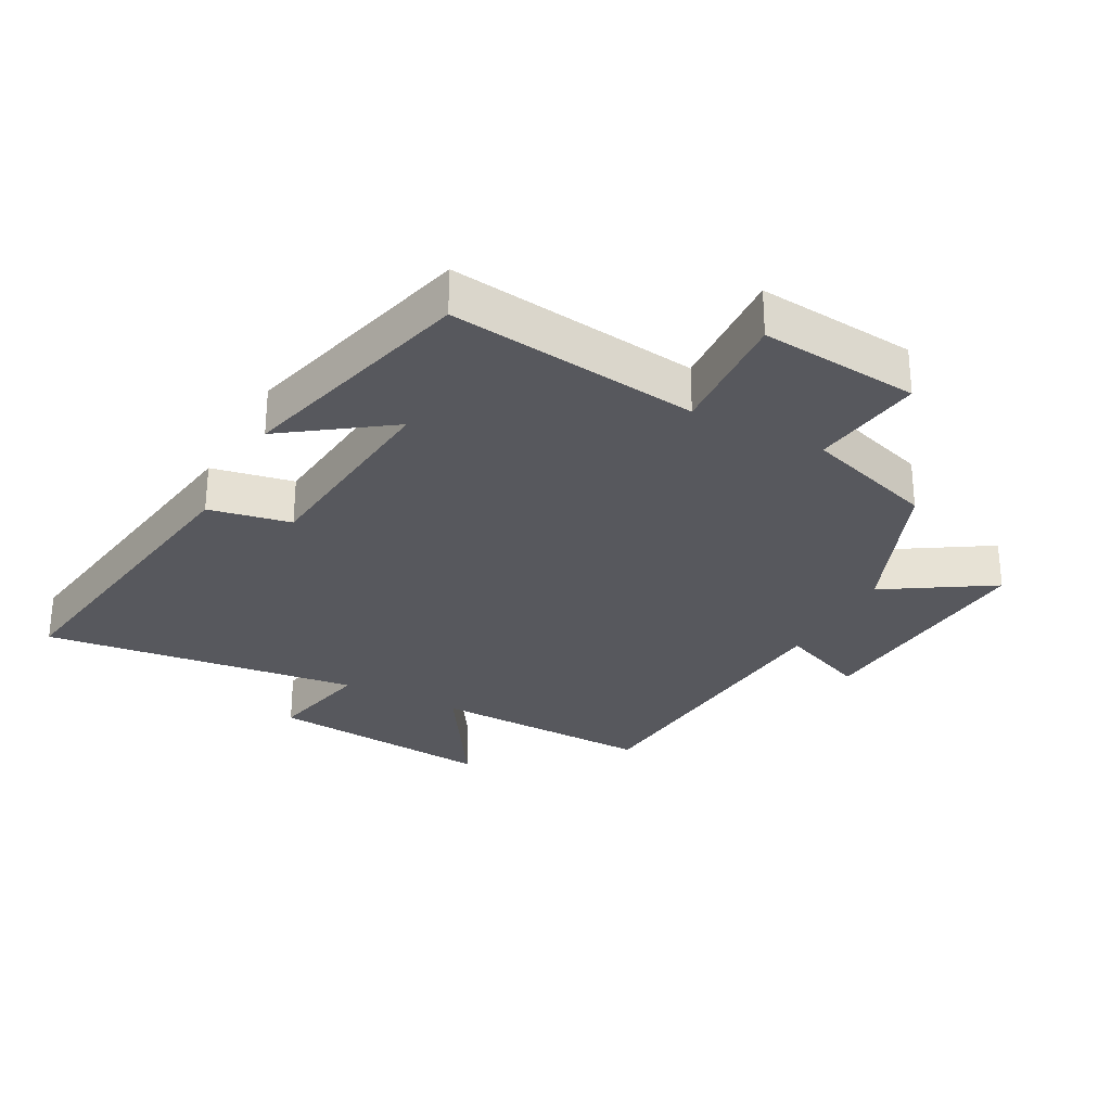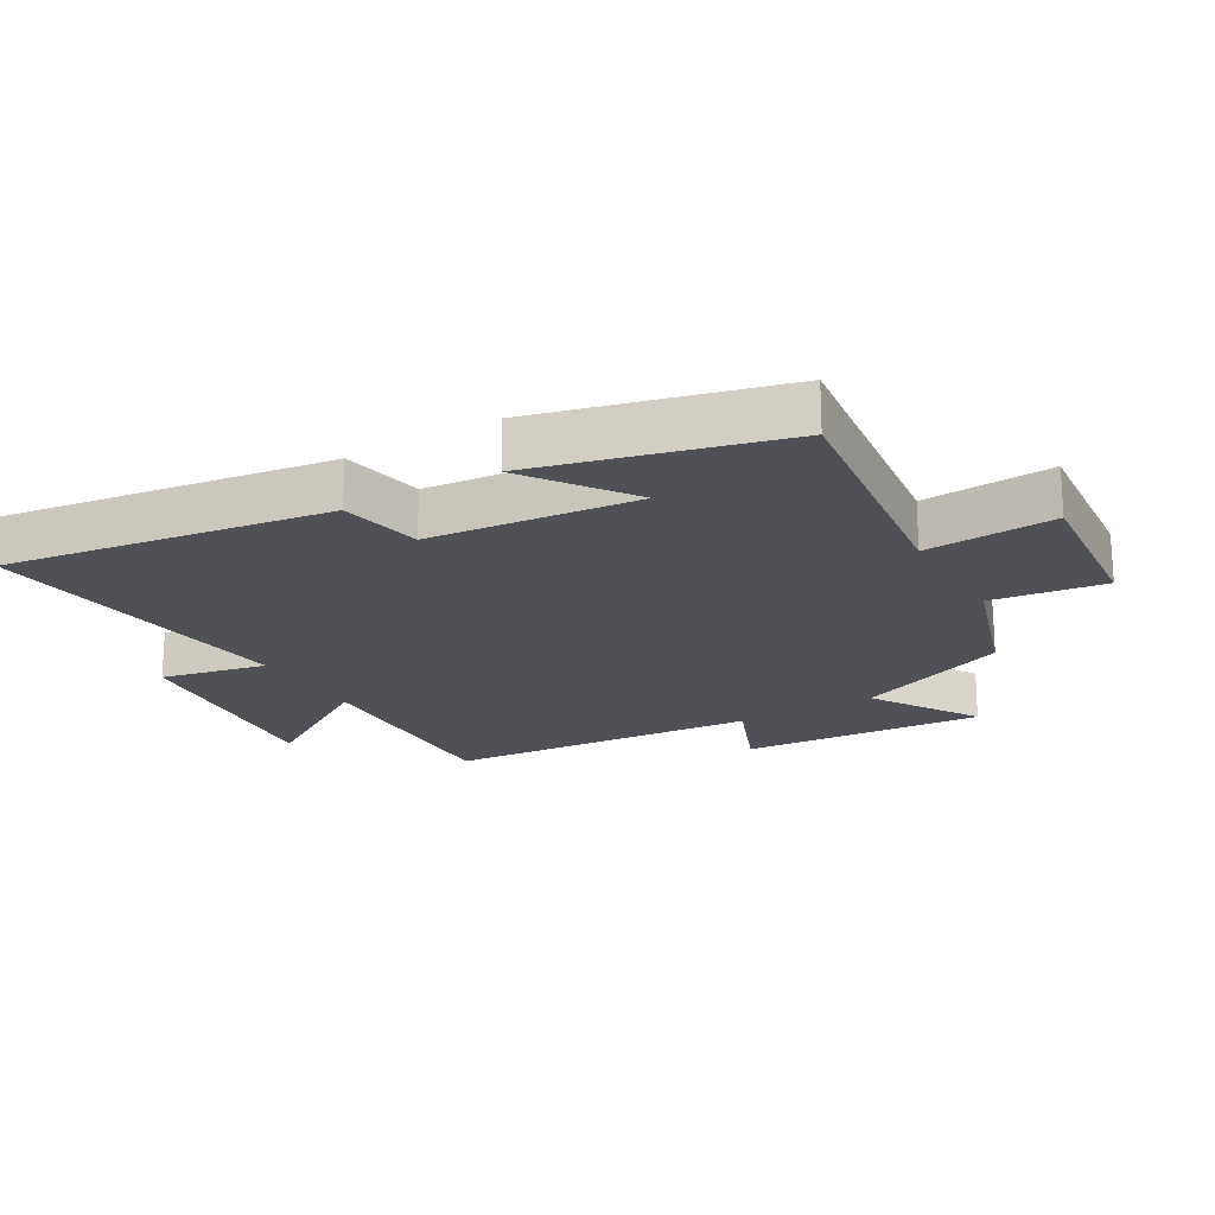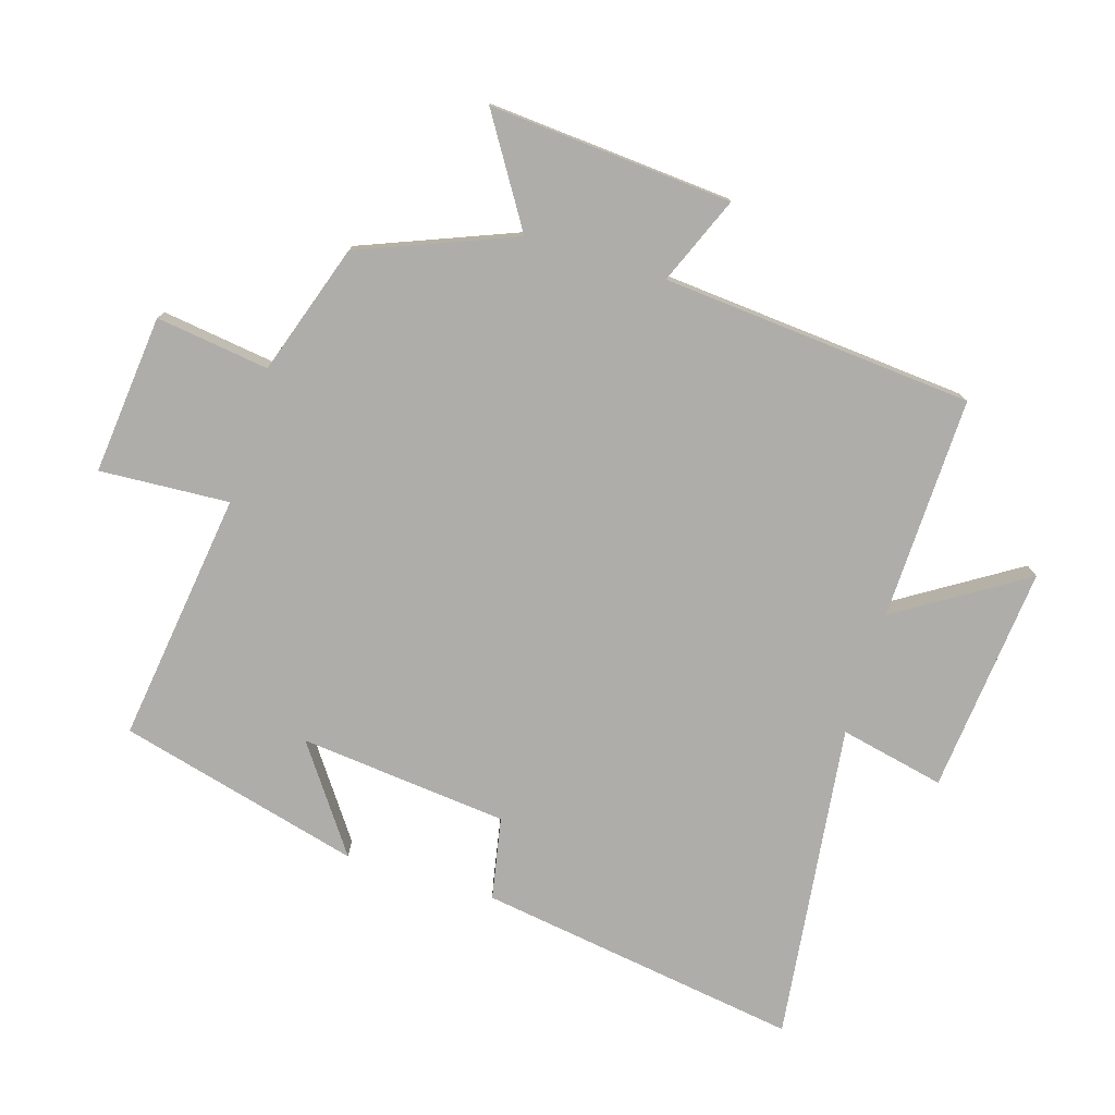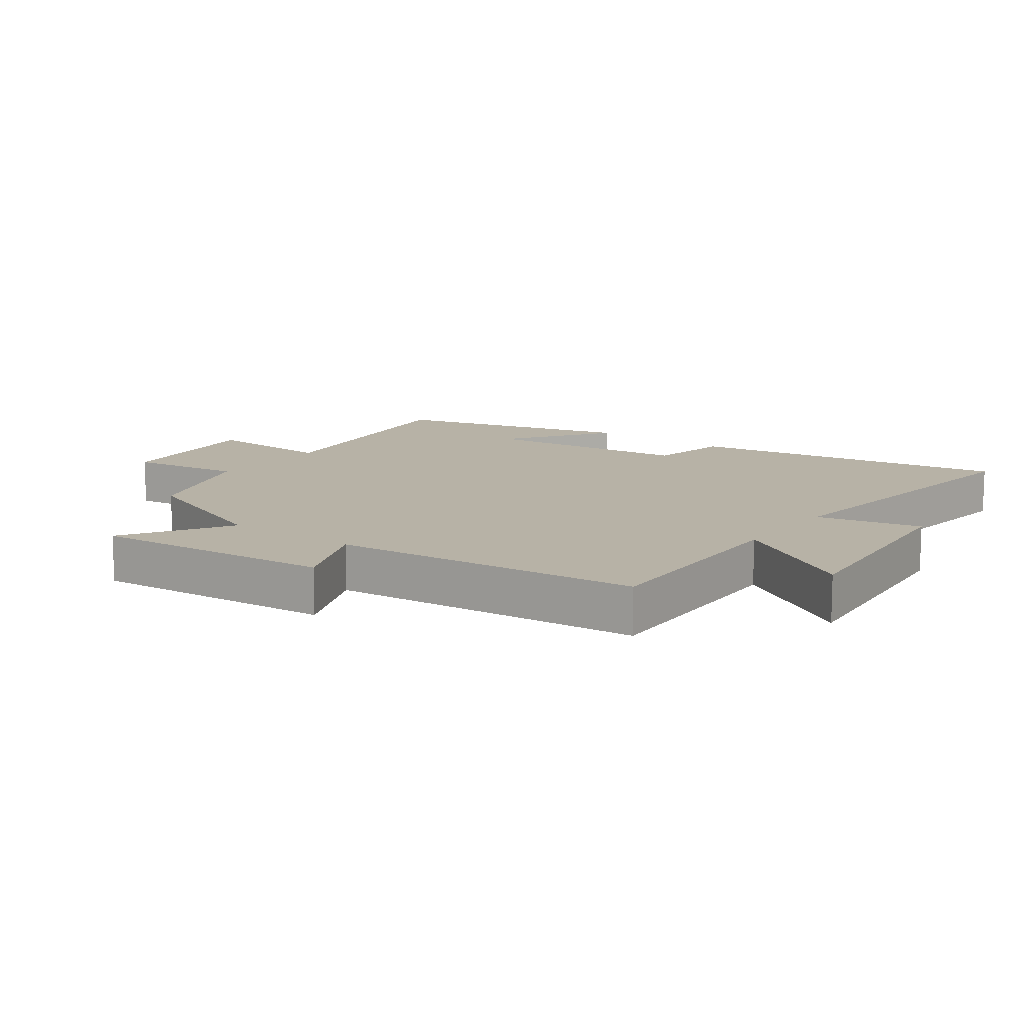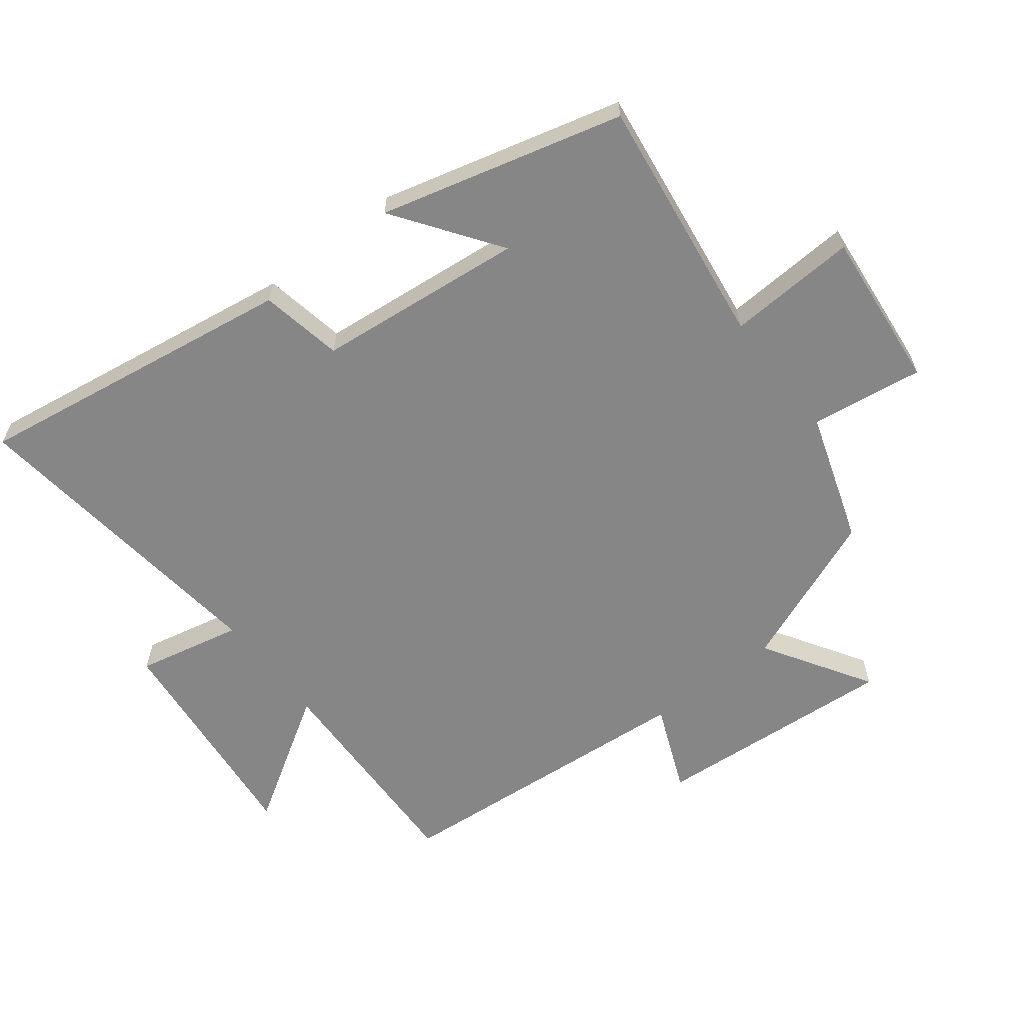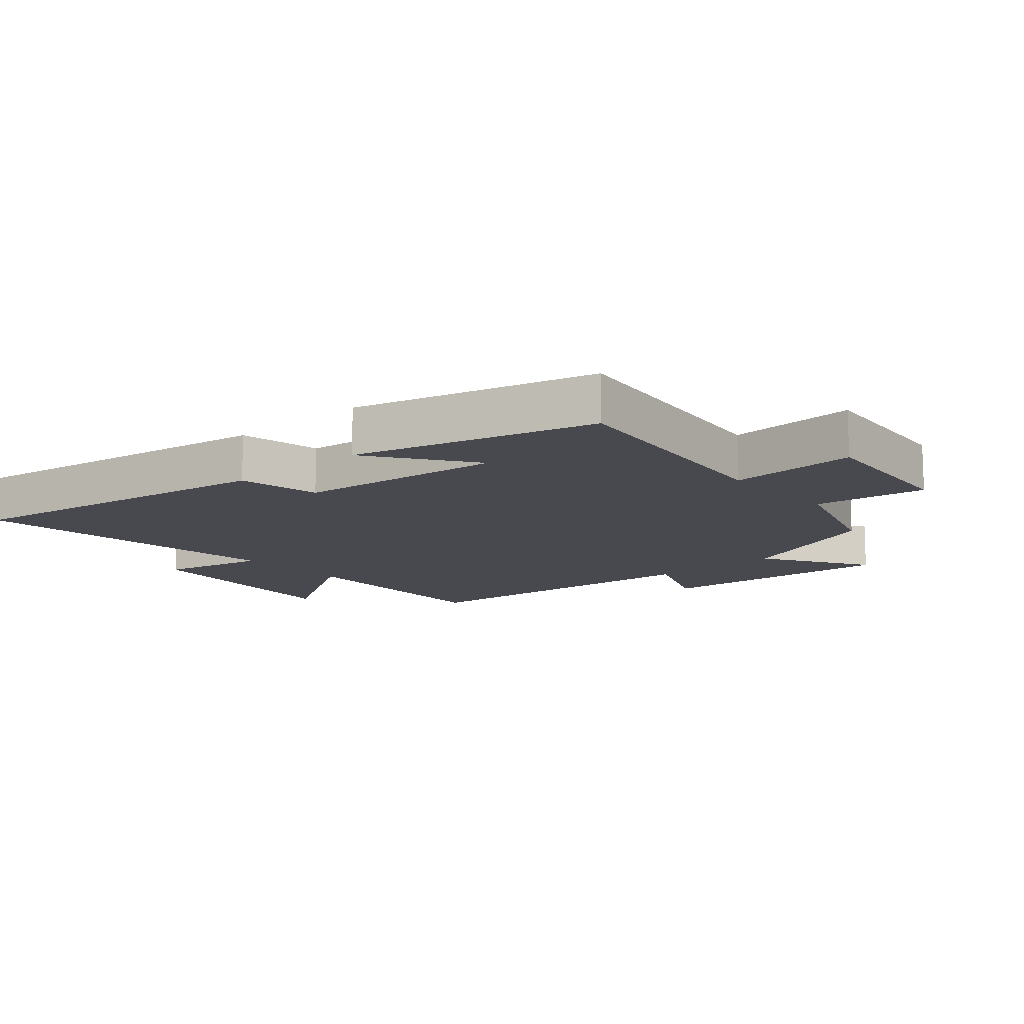
<metadata>
{"format":"obj","ext":"obj","renderer":"f3d","projection":"perspective","resolution":1024,"background":"white","views":[{"elev":-28.9,"azim":-27.8,"up":"+Y"},{"elev":-20.5,"azim":-59.3,"up":"+Y"},{"elev":-77.2,"azim":73.1,"up":"+Y"},{"elev":12.4,"azim":126.4,"up":"+Y"},{"elev":-62.2,"azim":-52.1,"up":"+Y"},{"elev":-12.7,"azim":-48.6,"up":"+Y"}]}
</metadata>
<code>
v -0.401 0.07 0.554
v -0.01 0.07 0.5
v -0.021 0.07 0.702
v 0.227 0.07 0.676
v 0.202 0.07 0.5
v 0.405 0.07 0.432
v 0.5 0.07 0.191
v 0.666 0.07 0.294
v 0.636 0.07 -0.084
v 0.5 0.07 -0.027
v 0.458 0.07 -0.511
v 0.111 0.07 -0.5
v 0.235 0.07 -0.699
v -0.119 0.07 -0.663
v -0.083 0.07 -0.5
v -0.578 0.07 -0.559
v -0.5 0.07 -0.057
v -0.372 0.07 -0.033
v -0.338 0.07 0.291
v -0.5 0.07 0.177
v -0.401 0 0.554
v -0.01 0 0.5
v -0.021 0 0.702
v 0.227 0 0.676
v 0.202 0 0.5
v 0.405 0 0.432
v 0.5 0 0.191
v 0.666 0 0.294
v 0.636 0 -0.084
v 0.5 0 -0.027
v 0.458 0 -0.511
v 0.111 0 -0.5
v 0.235 0 -0.699
v -0.119 0 -0.663
v -0.083 0 -0.5
v -0.578 0 -0.559
v -0.5 0 -0.057
v -0.372 0 -0.033
v -0.338 0 0.291
v -0.5 0 0.177
f 19 20 1
f 15 16 17 18
f 15 18 19
f 12 13 14 15
f 19 1 2
f 15 19 2
f 12 15 2
f 12 2 3
f 11 12 3
f 10 11 3
f 7 8 9 10
f 5 6 7 10
f 3 4 5
f 3 5 10
f 21 40 39
f 38 37 36 35
f 39 38 35
f 35 34 33 32
f 22 21 39
f 22 39 35
f 22 35 32
f 23 22 32
f 23 32 31
f 23 31 30
f 30 29 28 27
f 30 27 26 25
f 25 24 23
f 30 25 23
f 1 21 22 2
f 2 22 23 3
f 3 23 24 4
f 4 24 25 5
f 5 25 26 6
f 6 26 27 7
f 7 27 28 8
f 8 28 29 9
f 9 29 30 10
f 10 30 31 11
f 11 31 32 12
f 12 32 33 13
f 13 33 34 14
f 14 34 35 15
f 15 35 36 16
f 16 36 37 17
f 17 37 38 18
f 18 38 39 19
f 19 39 40 20
f 20 40 21 1

</code>
